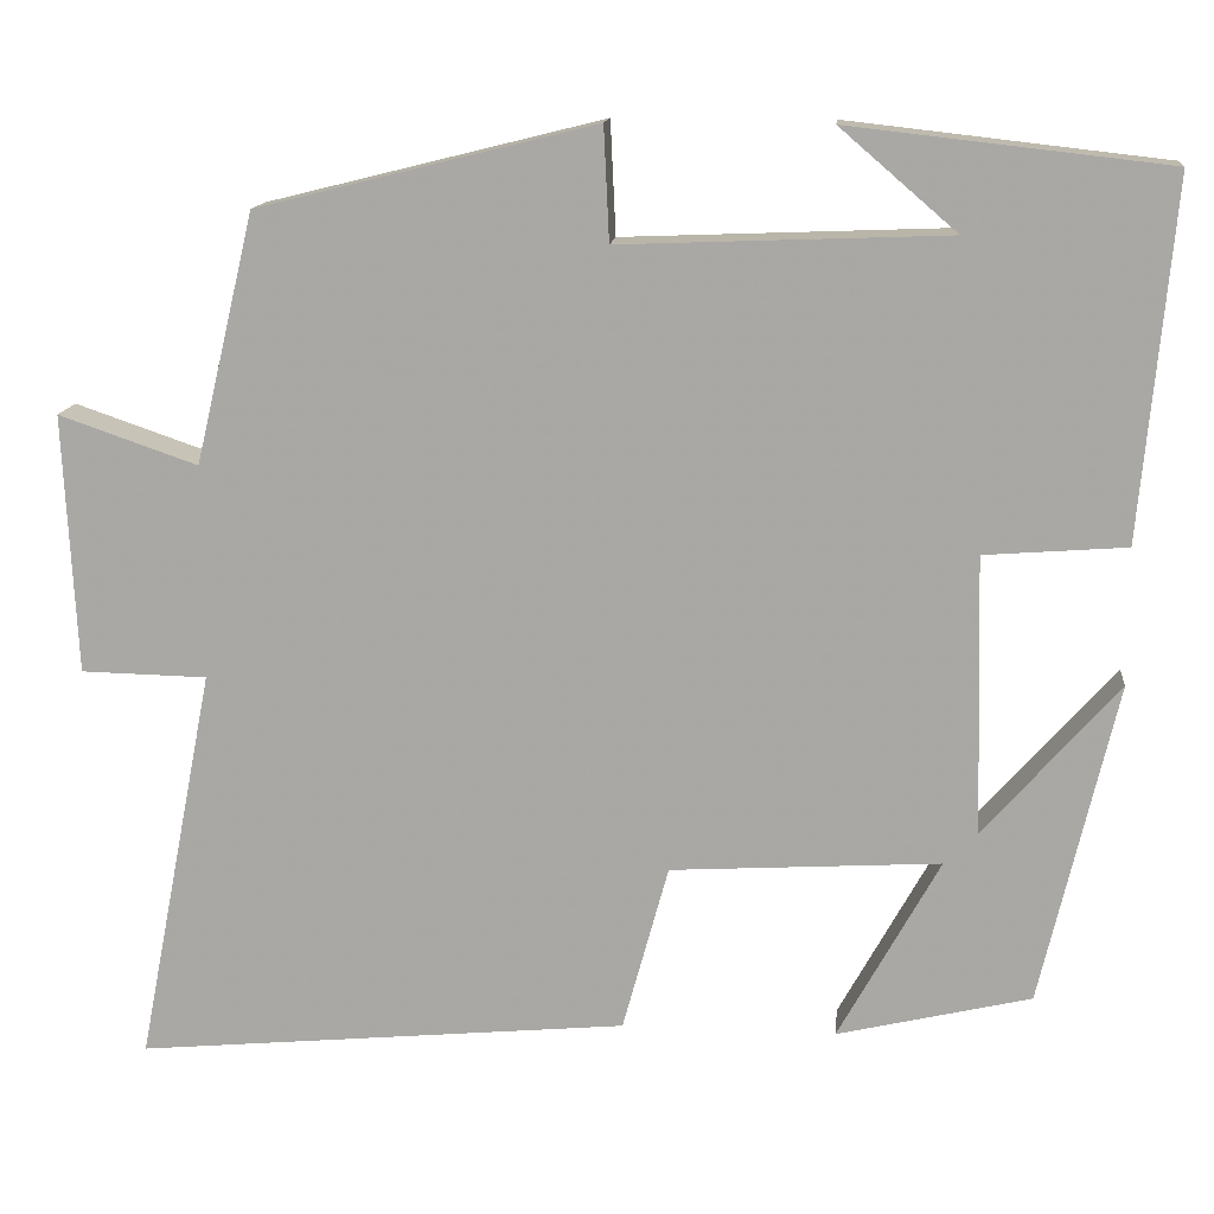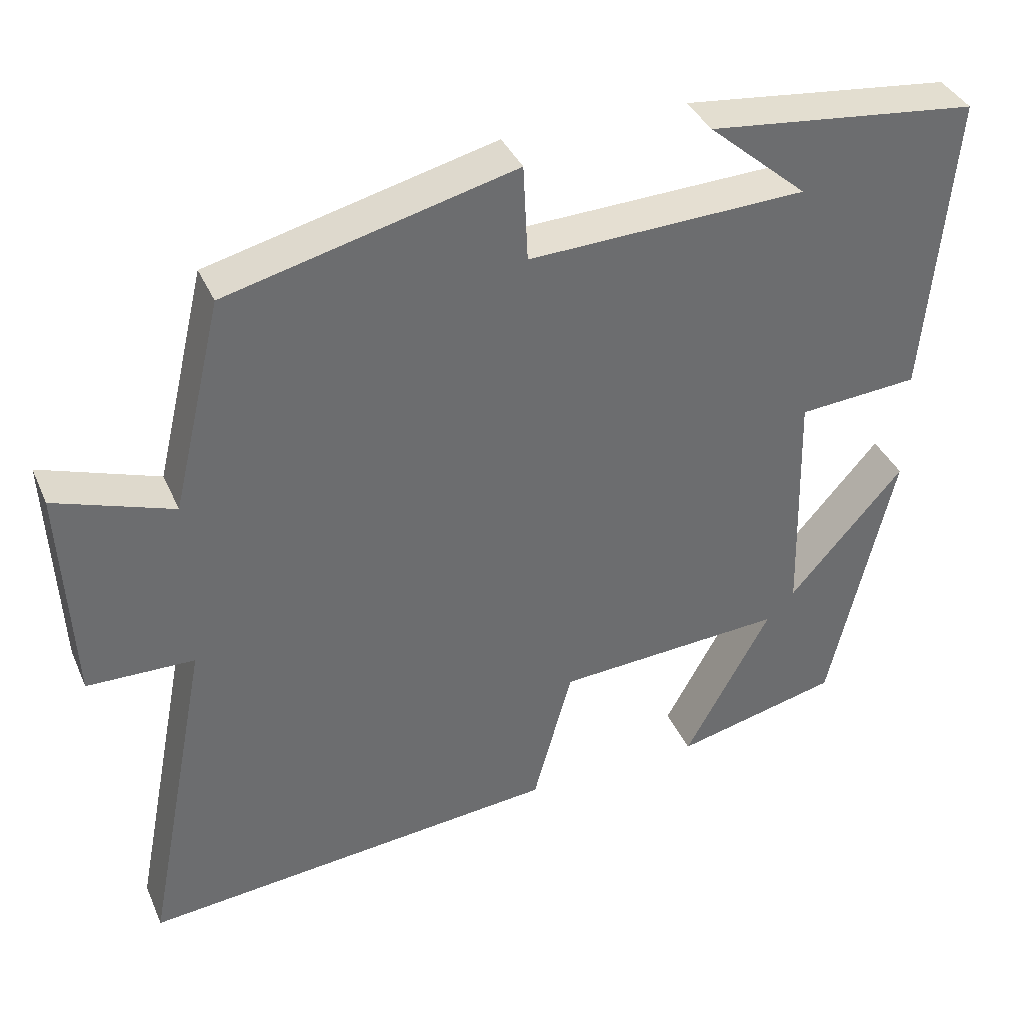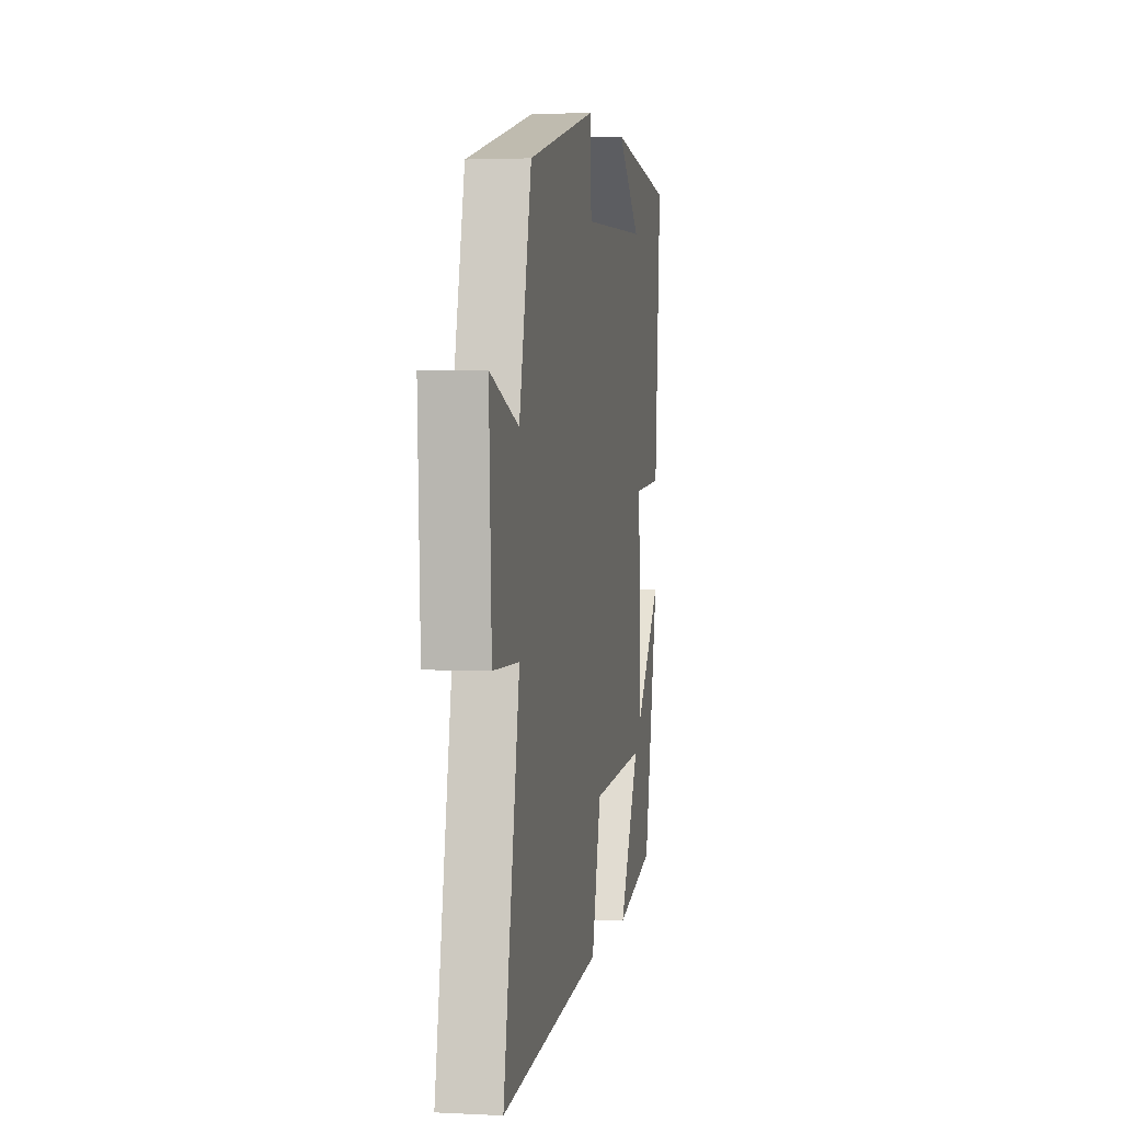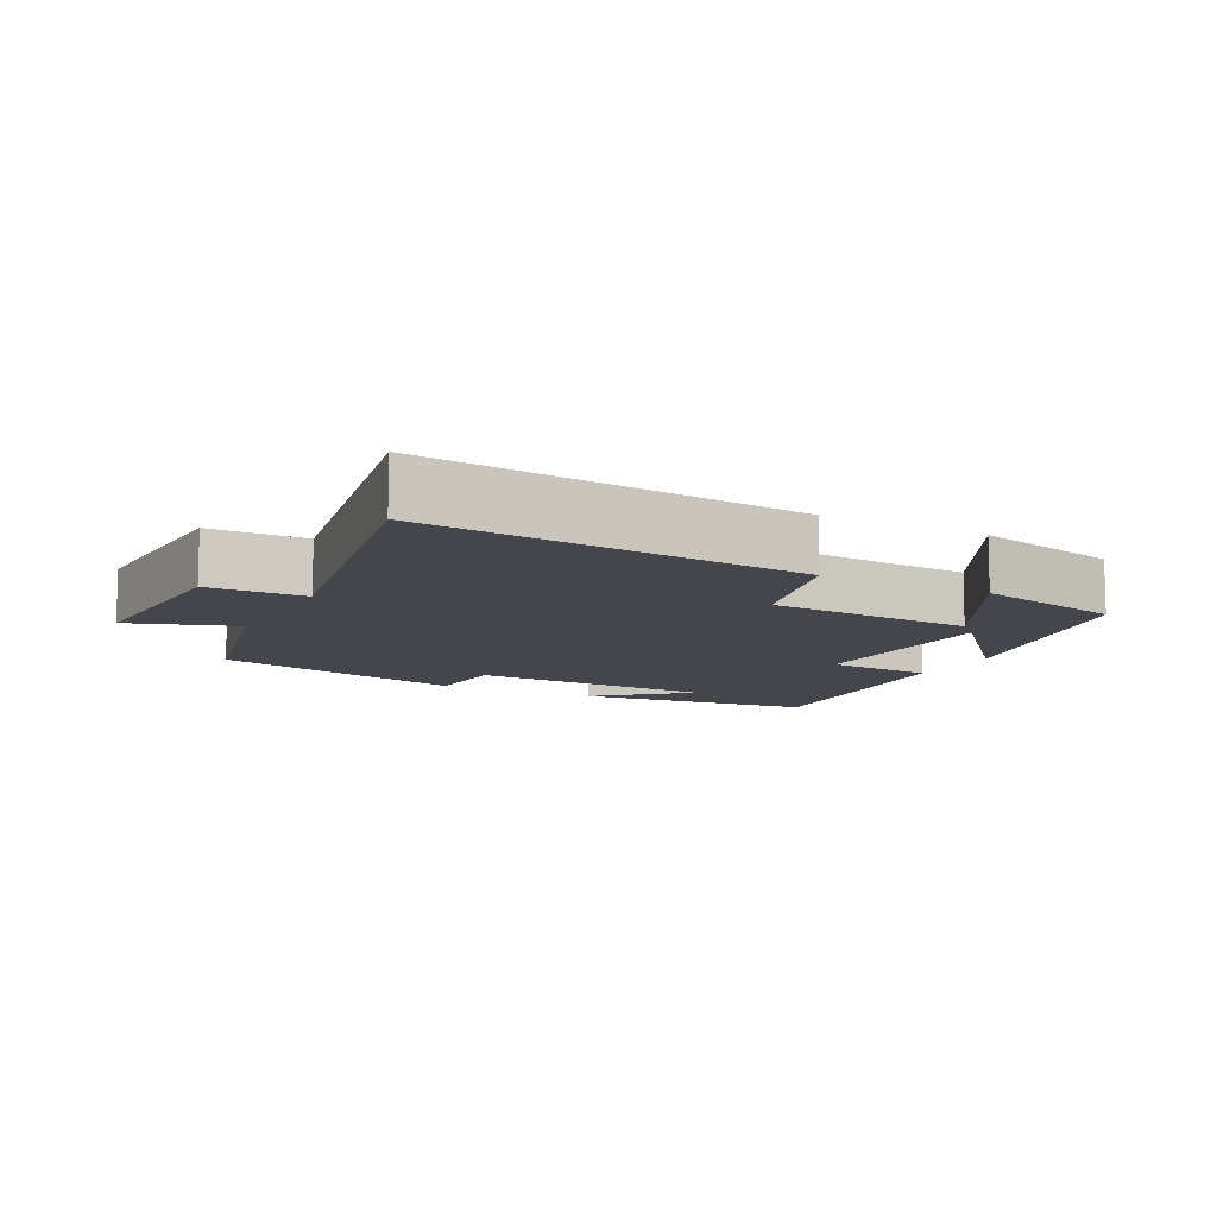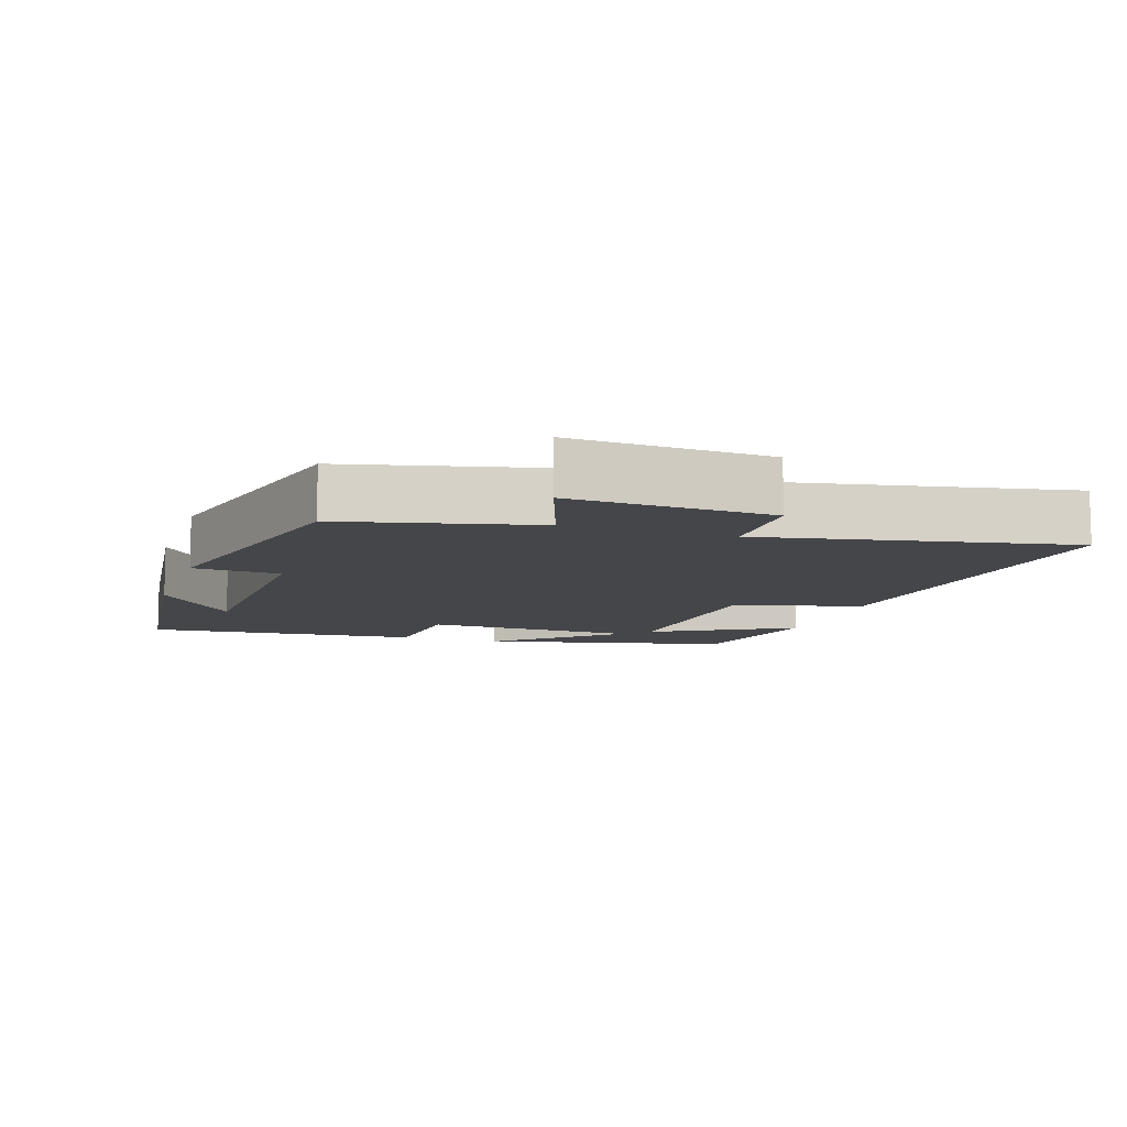
<metadata>
{"format":"obj","ext":"obj","renderer":"f3d","projection":"perspective","resolution":1024,"background":"white","views":[{"elev":14.0,"azim":-174.2,"up":"+Z"},{"elev":37.5,"azim":158.1,"up":"+Z"},{"elev":2.6,"azim":100.0,"up":"+Z"},{"elev":-10.1,"azim":152.3,"up":"+Y"},{"elev":-9.9,"azim":71.7,"up":"+Y"}]}
</metadata>
<code>
v 0.434 0.07 0.407
v 0.5 0.07 0.13
v 0.654 0.07 0.183
v 0.64 0.07 -0.105
v 0.5 0.07 -0.108
v 0.586 0.07 -0.551
v 0.038 0.07 -0.5
v -0.013 0.07 -0.314
v -0.313 0.07 -0.296
v -0.2 0.07 -0.5
v -0.416 0.07 -0.449
v -0.5 0.07 -0.09
v -0.35 0.07 -0.26
v -0.342 0.07 0.05
v -0.5 0.07 0.062
v -0.536 0.07 0.46
v -0.181 0.07 0.5
v -0.311 0.07 0.388
v 0.053 0.07 0.374
v 0.059 0.07 0.5
v 0.434 0 0.407
v 0.5 0 0.13
v 0.654 0 0.183
v 0.64 0 -0.105
v 0.5 0 -0.108
v 0.586 0 -0.551
v 0.038 0 -0.5
v -0.013 0 -0.314
v -0.313 0 -0.296
v -0.2 0 -0.5
v -0.416 0 -0.449
v -0.5 0 -0.09
v -0.35 0 -0.26
v -0.342 0 0.05
v -0.5 0 0.062
v -0.536 0 0.46
v -0.181 0 0.5
v -0.311 0 0.388
v 0.053 0 0.374
v 0.059 0 0.5
f 19 20 1 2
f 18 19 2
f 16 17 18
f 14 15 16 18
f 13 14 18 2
f 10 11 12 13
f 9 10 13
f 8 9 13 2
f 5 6 7 8
f 5 8 2 3
f 3 4 5
f 22 21 40 39
f 22 39 38
f 38 37 36
f 38 36 35 34
f 22 38 34 33
f 33 32 31 30
f 33 30 29
f 22 33 29 28
f 28 27 26 25
f 23 22 28 25
f 25 24 23
f 1 21 22 2
f 2 22 23 3
f 3 23 24 4
f 4 24 25 5
f 5 25 26 6
f 6 26 27 7
f 7 27 28 8
f 8 28 29 9
f 9 29 30 10
f 10 30 31 11
f 11 31 32 12
f 12 32 33 13
f 13 33 34 14
f 14 34 35 15
f 15 35 36 16
f 16 36 37 17
f 17 37 38 18
f 18 38 39 19
f 19 39 40 20
f 20 40 21 1

</code>
